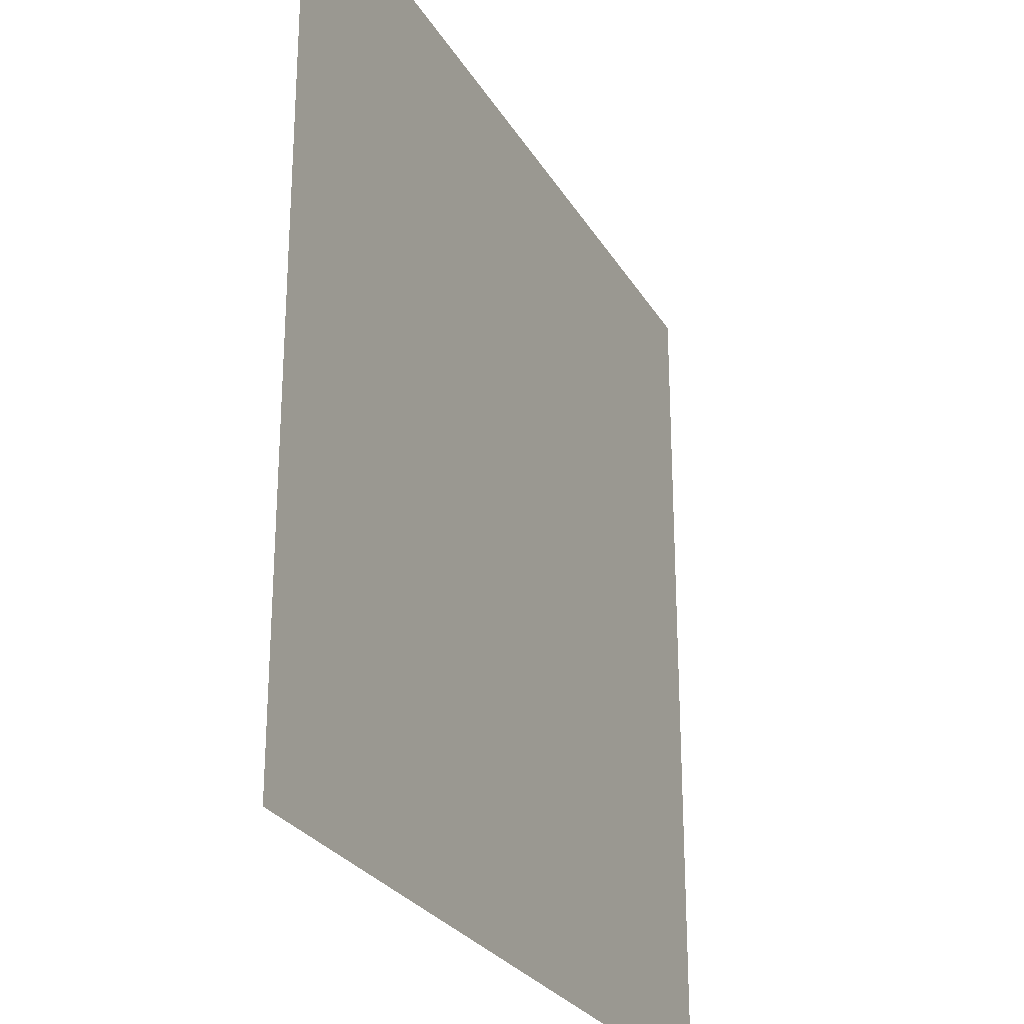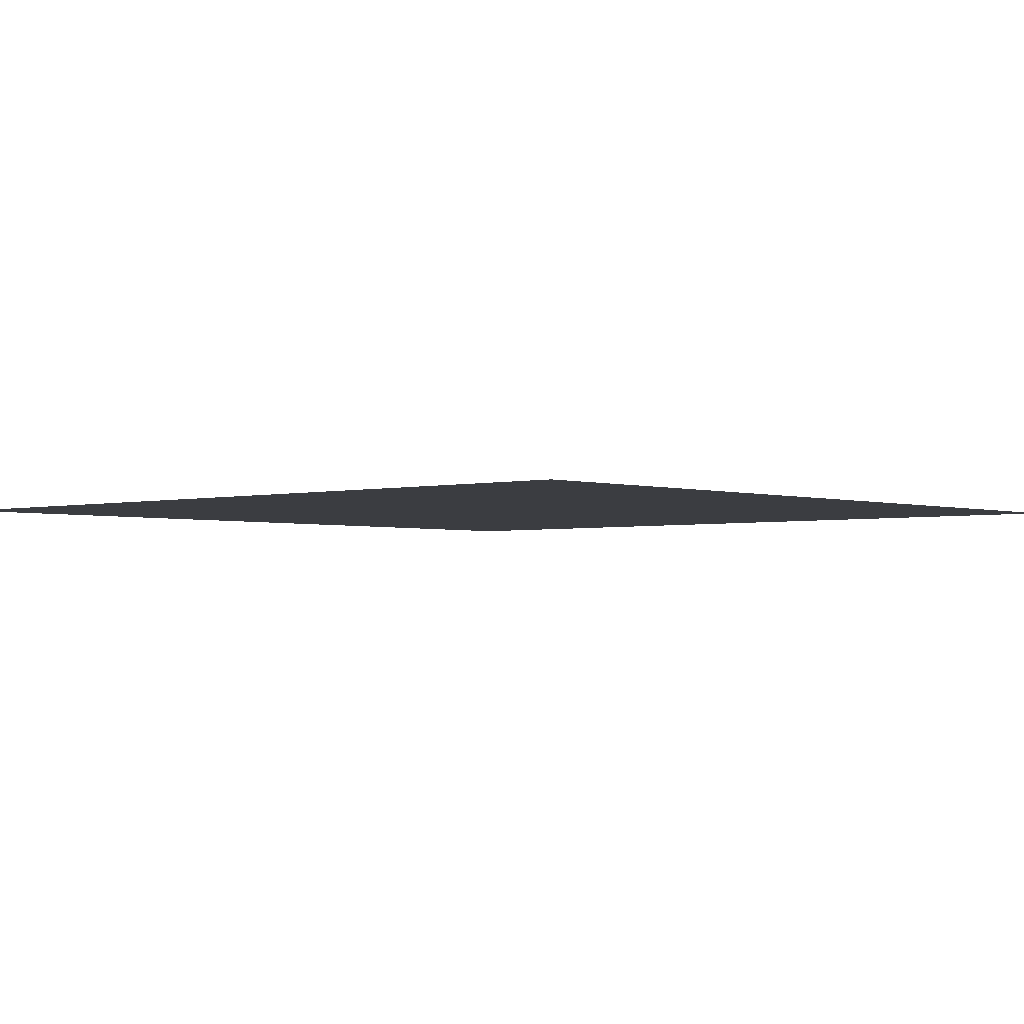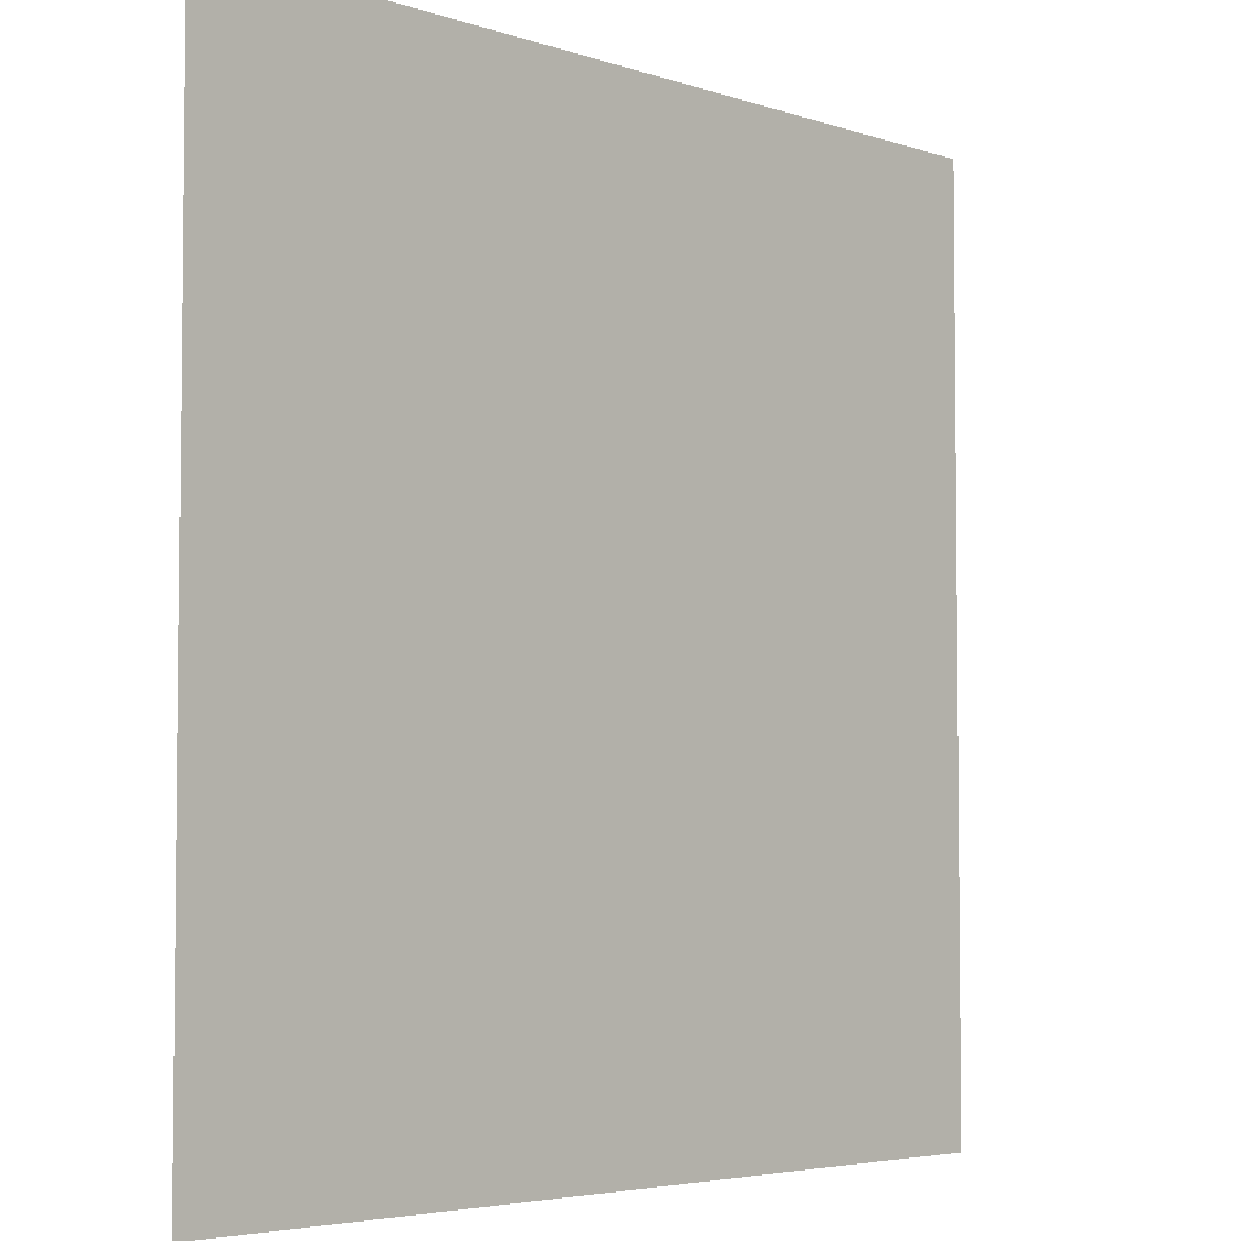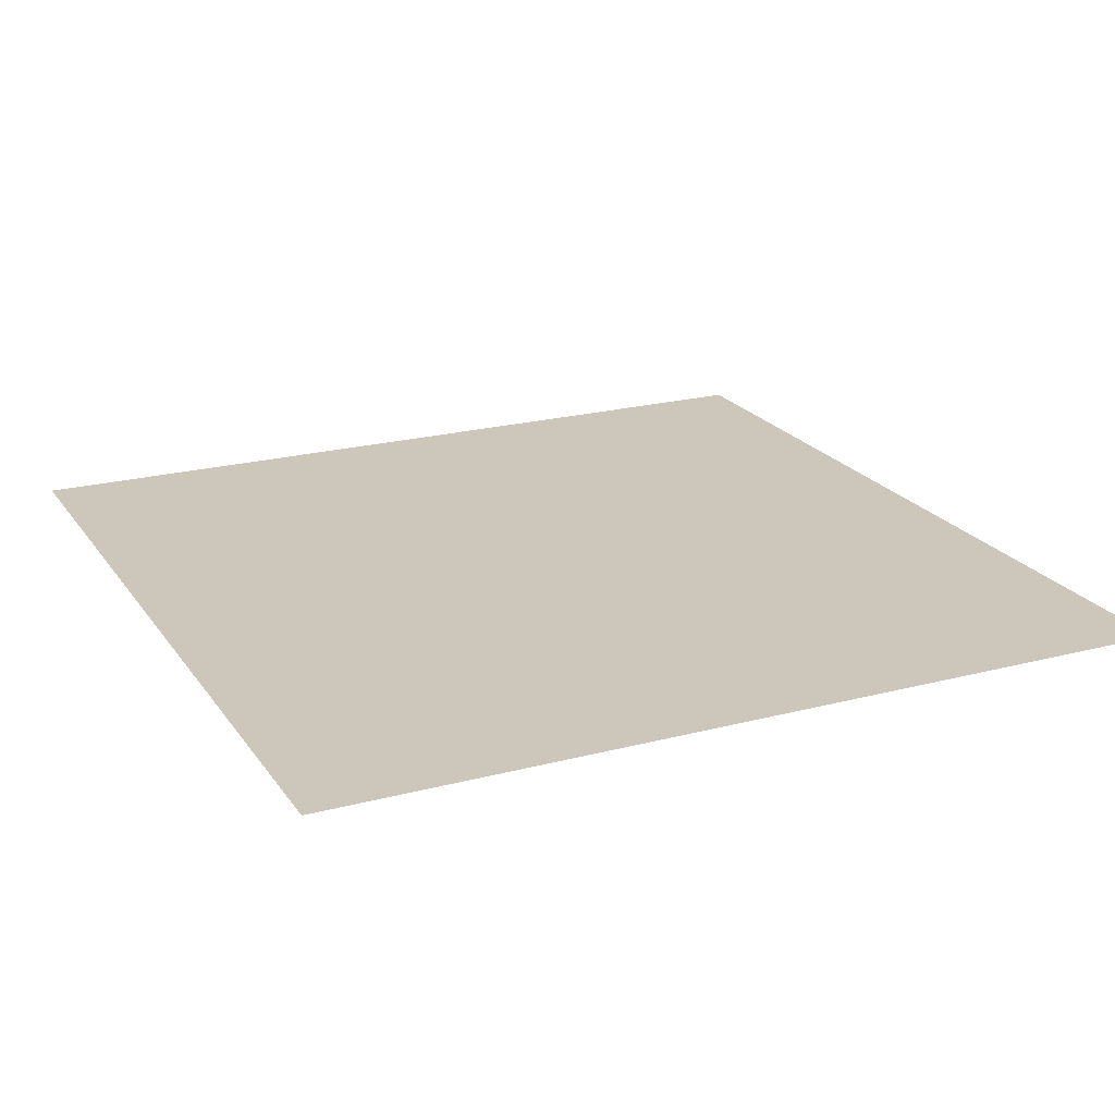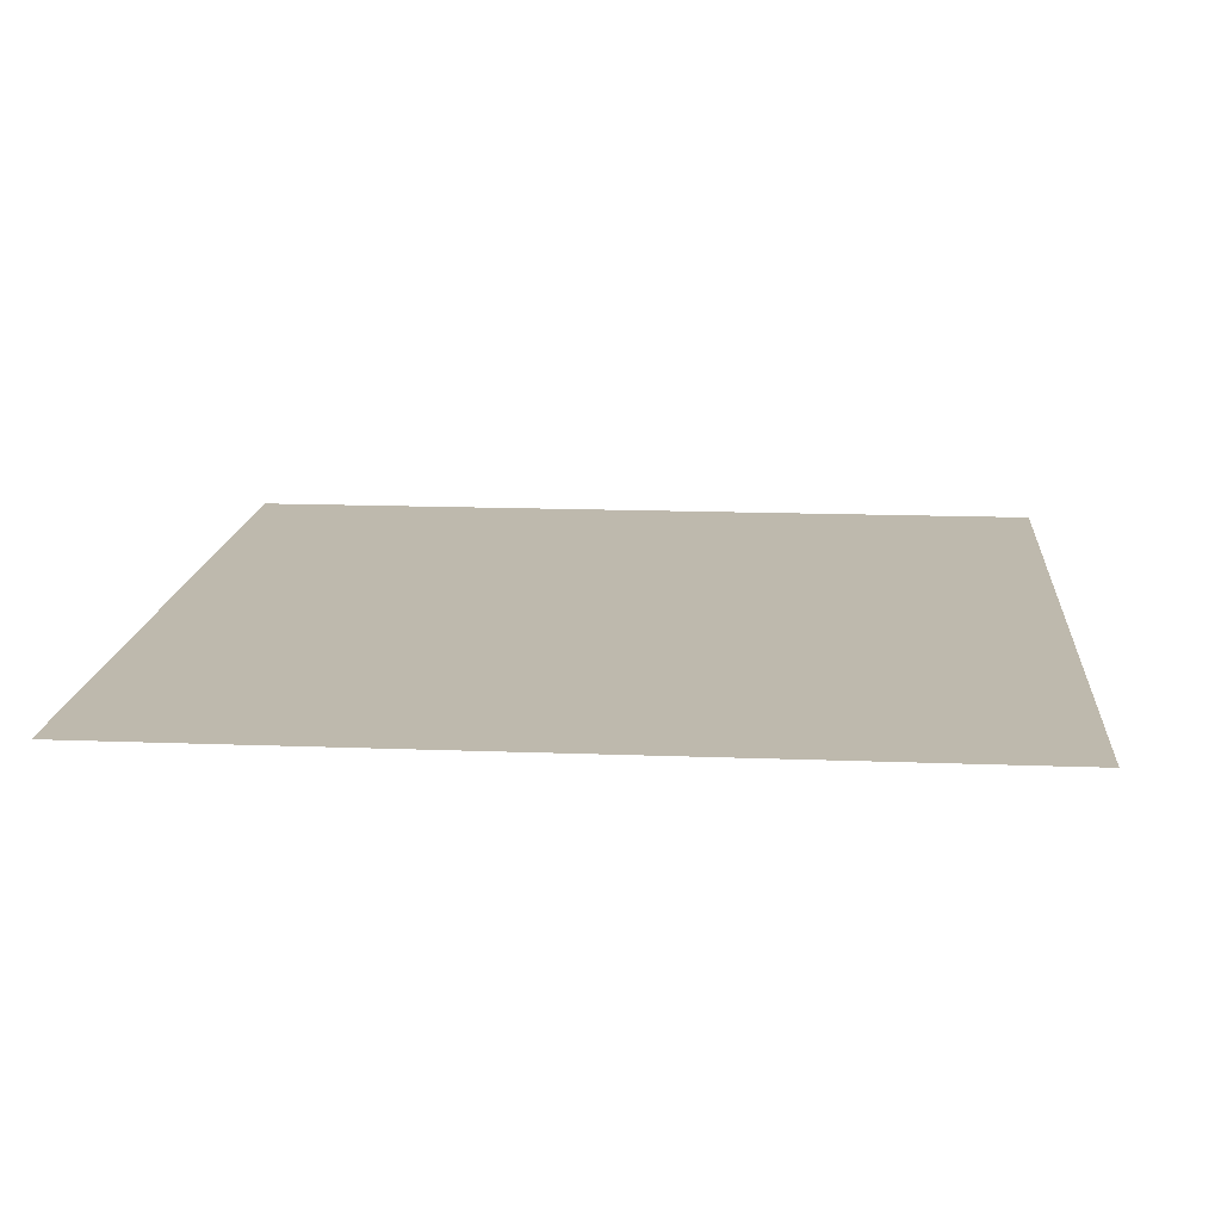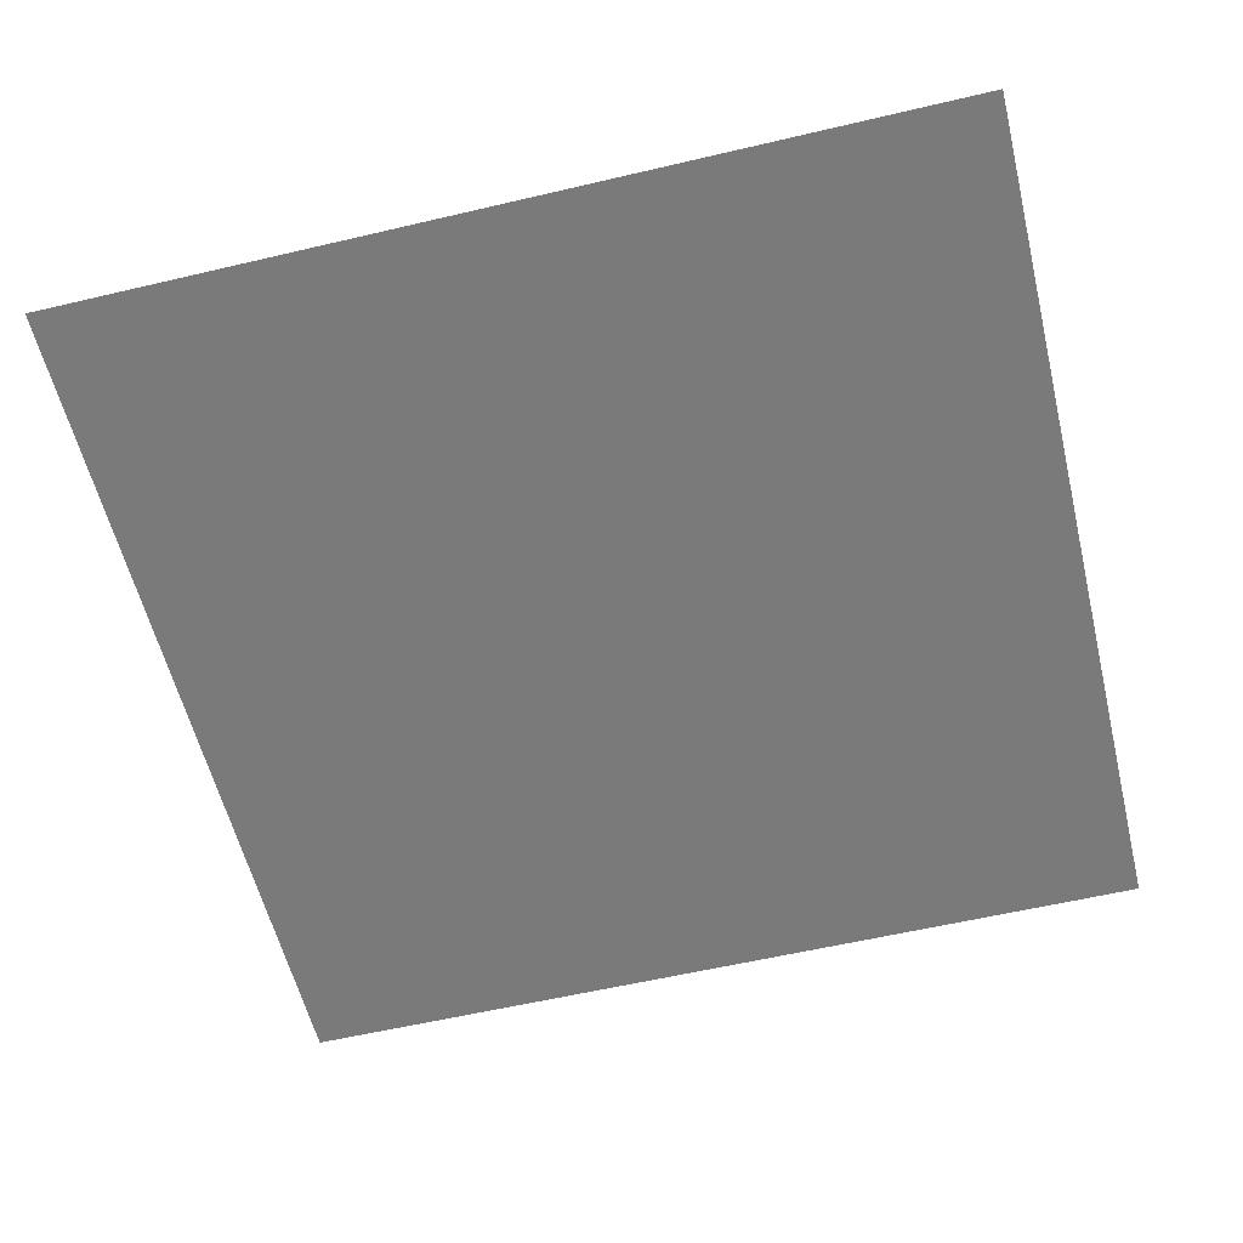
<metadata>
{"format":"obj","ext":"obj","renderer":"f3d","projection":"perspective","resolution":1024,"background":"white","views":[{"elev":-26.6,"azim":114.3,"up":"+Y"},{"elev":-2.6,"azim":-138.1,"up":"+Z"},{"elev":-4.5,"azim":132.6,"up":"+Y"},{"elev":21.4,"azim":64.9,"up":"+Z"},{"elev":15.2,"azim":-85.3,"up":"+Z"},{"elev":-58.1,"azim":103.7,"up":"+Z"}]}
</metadata>
<code>
g plain1x1Quad_mesh
v 0.5 -0.5 0
v -0.5 0.5 0
v -0.5 -0.5 0
v 0.5 0.5 0
g plain1x1Quad_mesh_0
f 3 2 1
f 4 1 2

</code>
